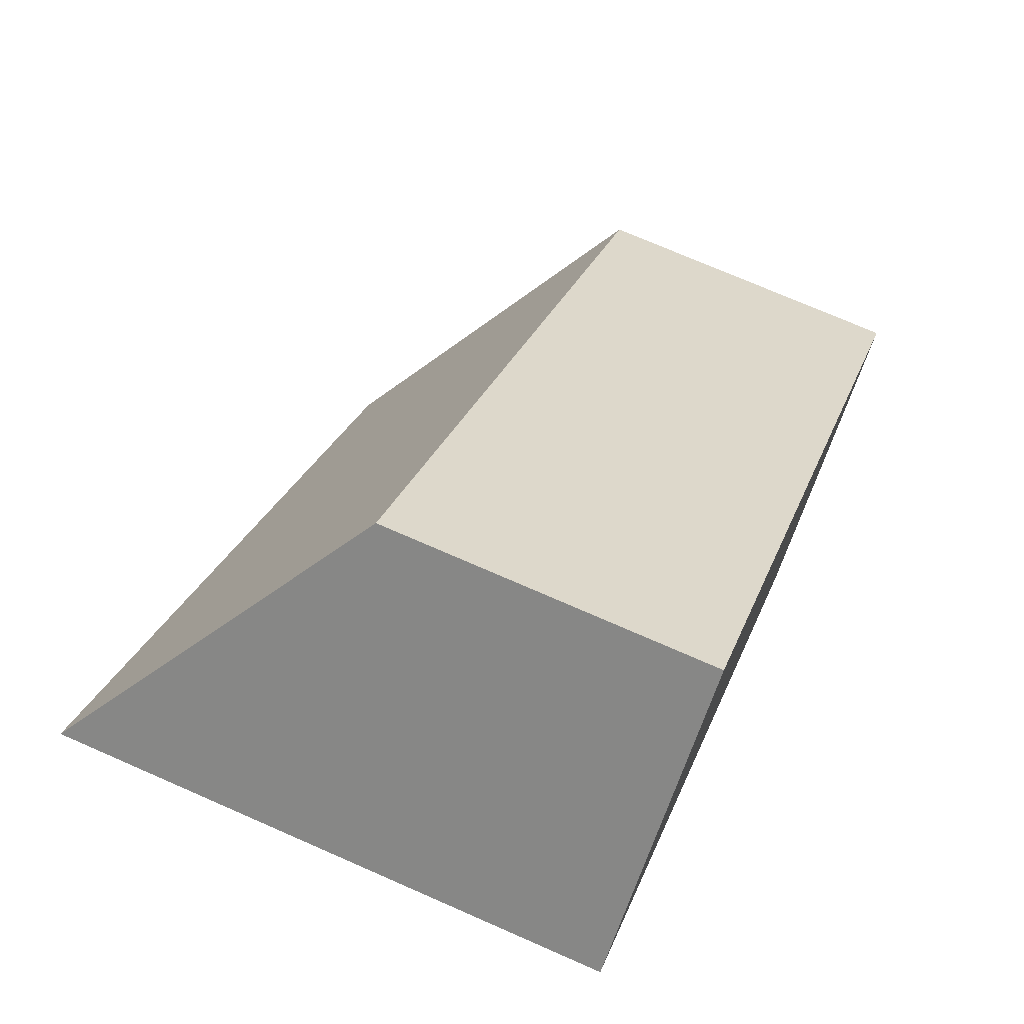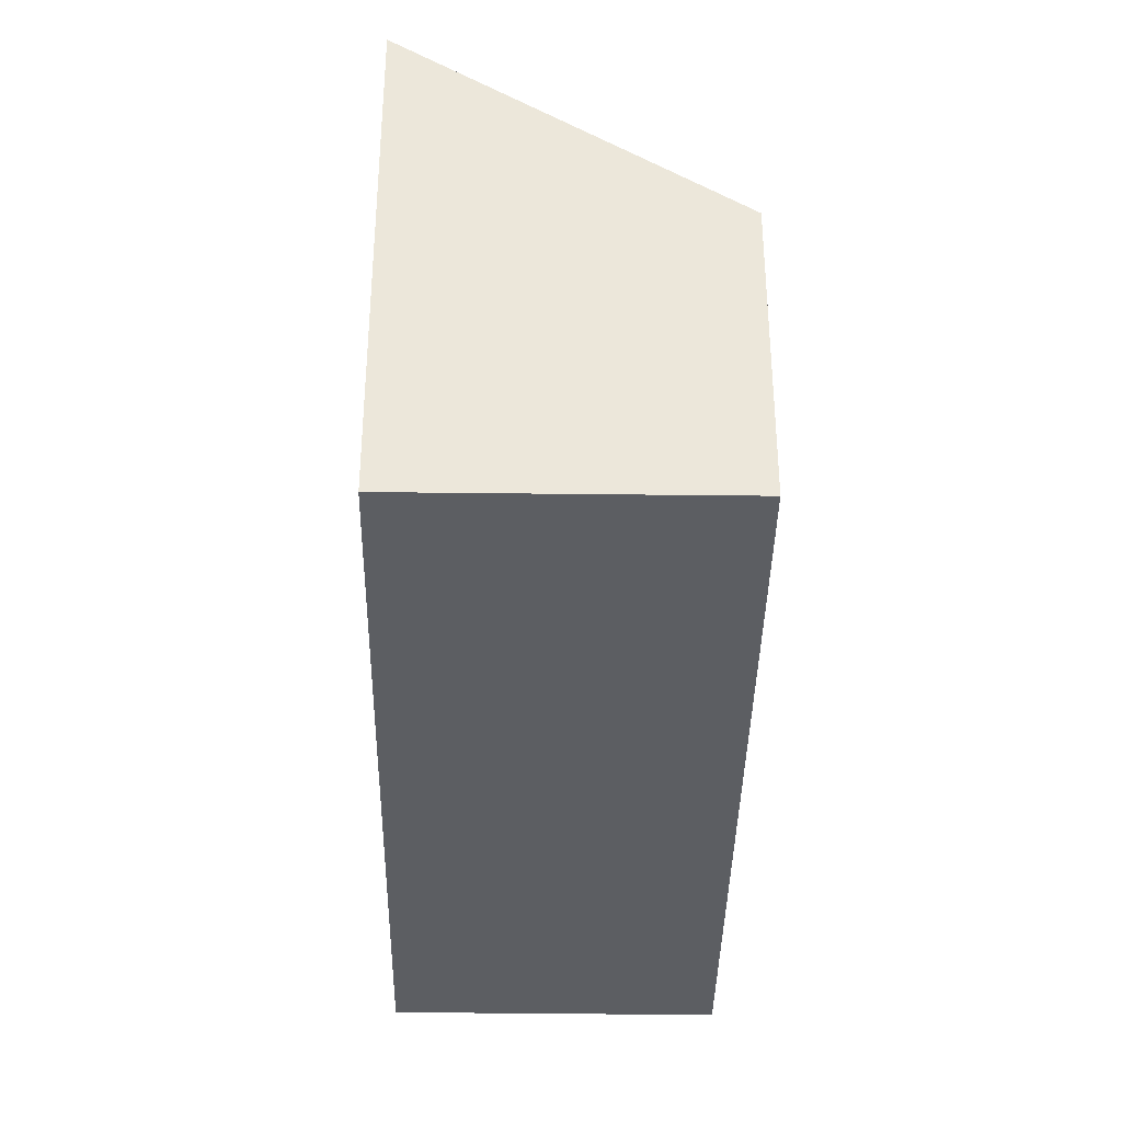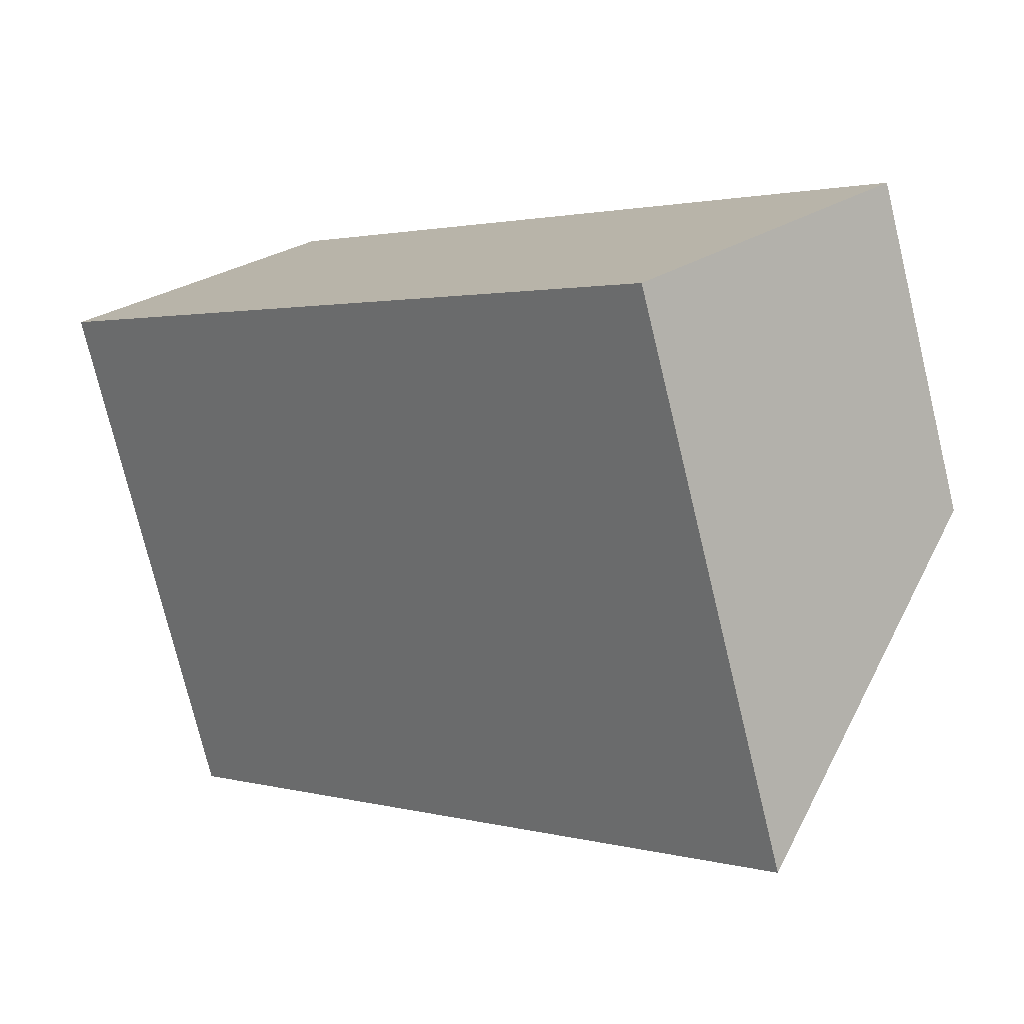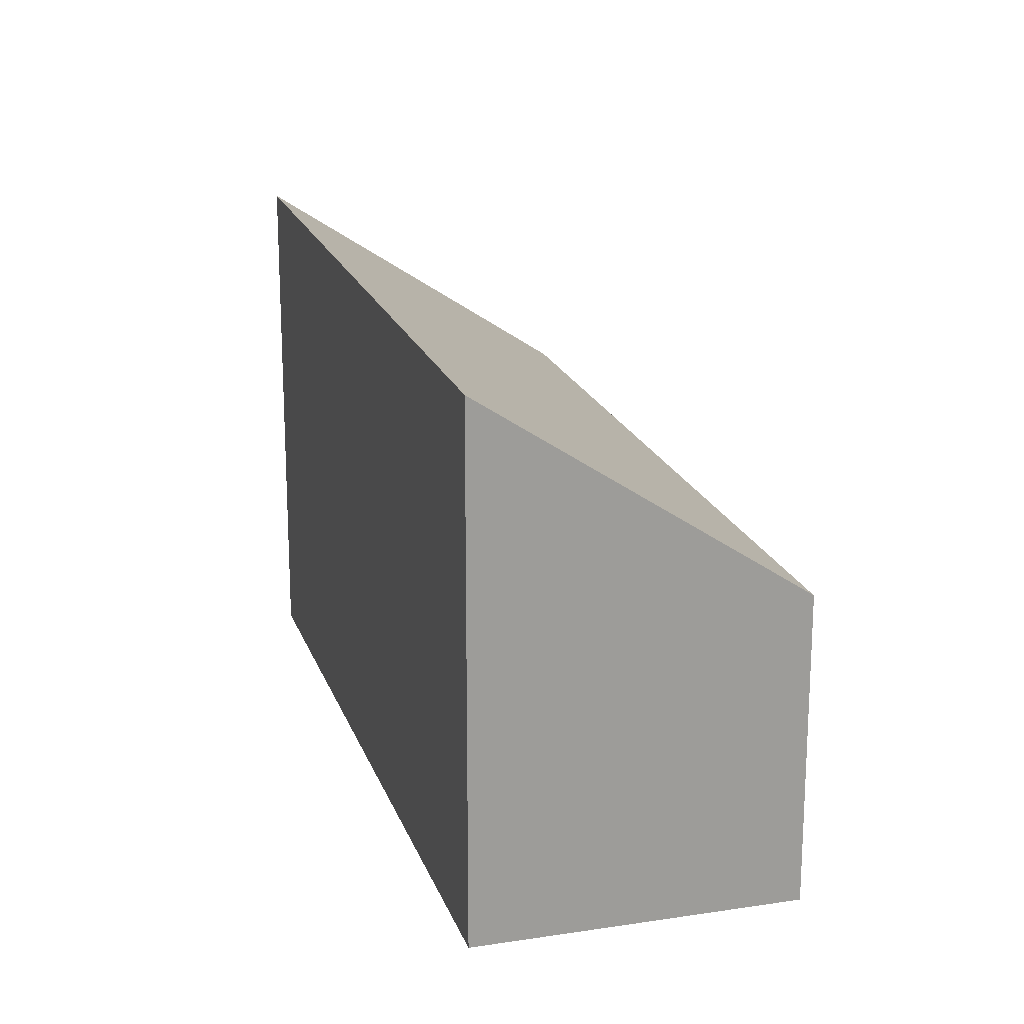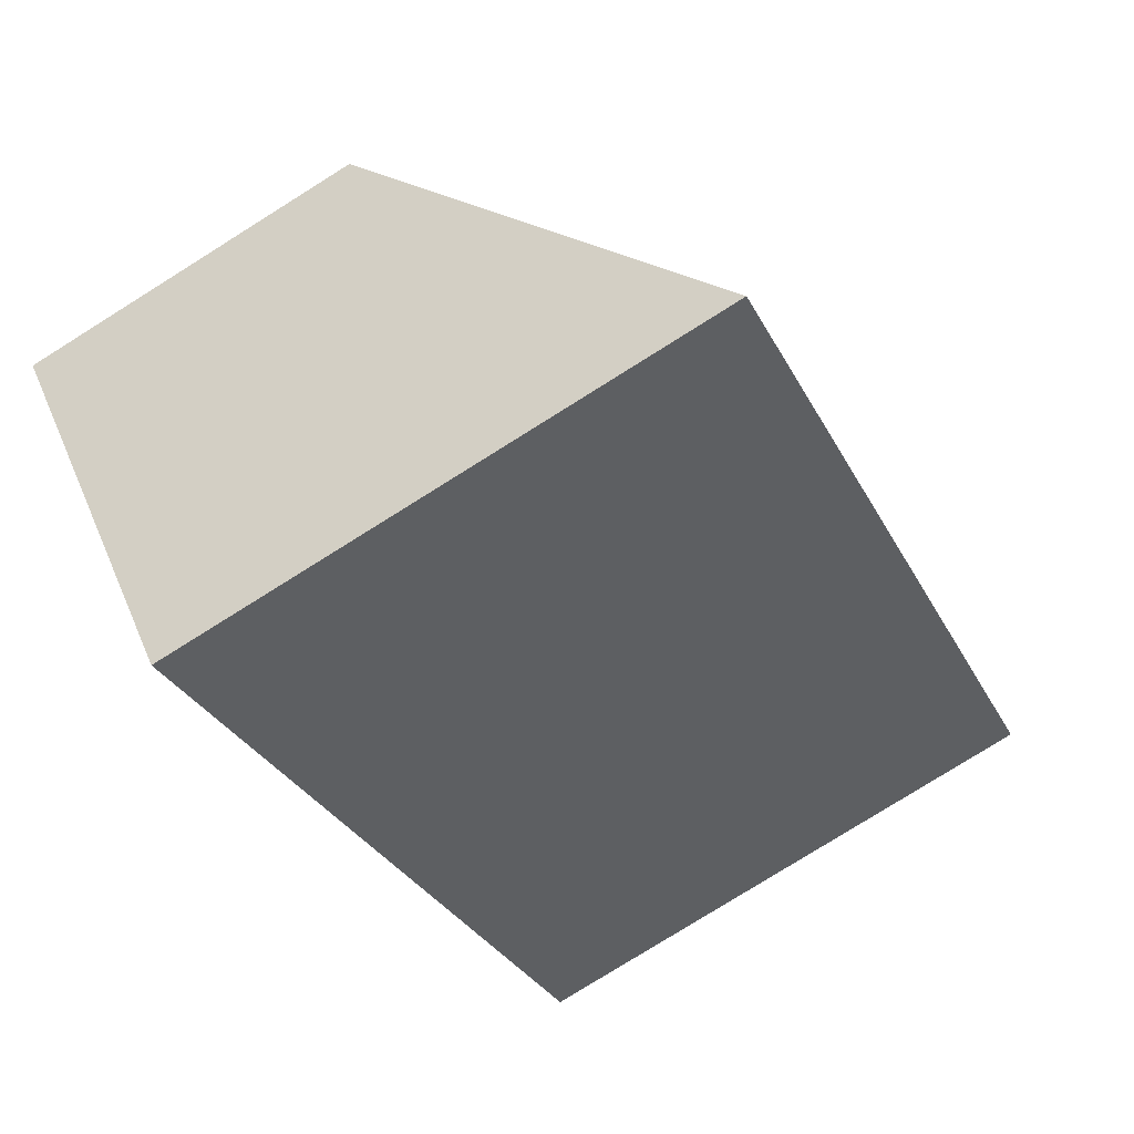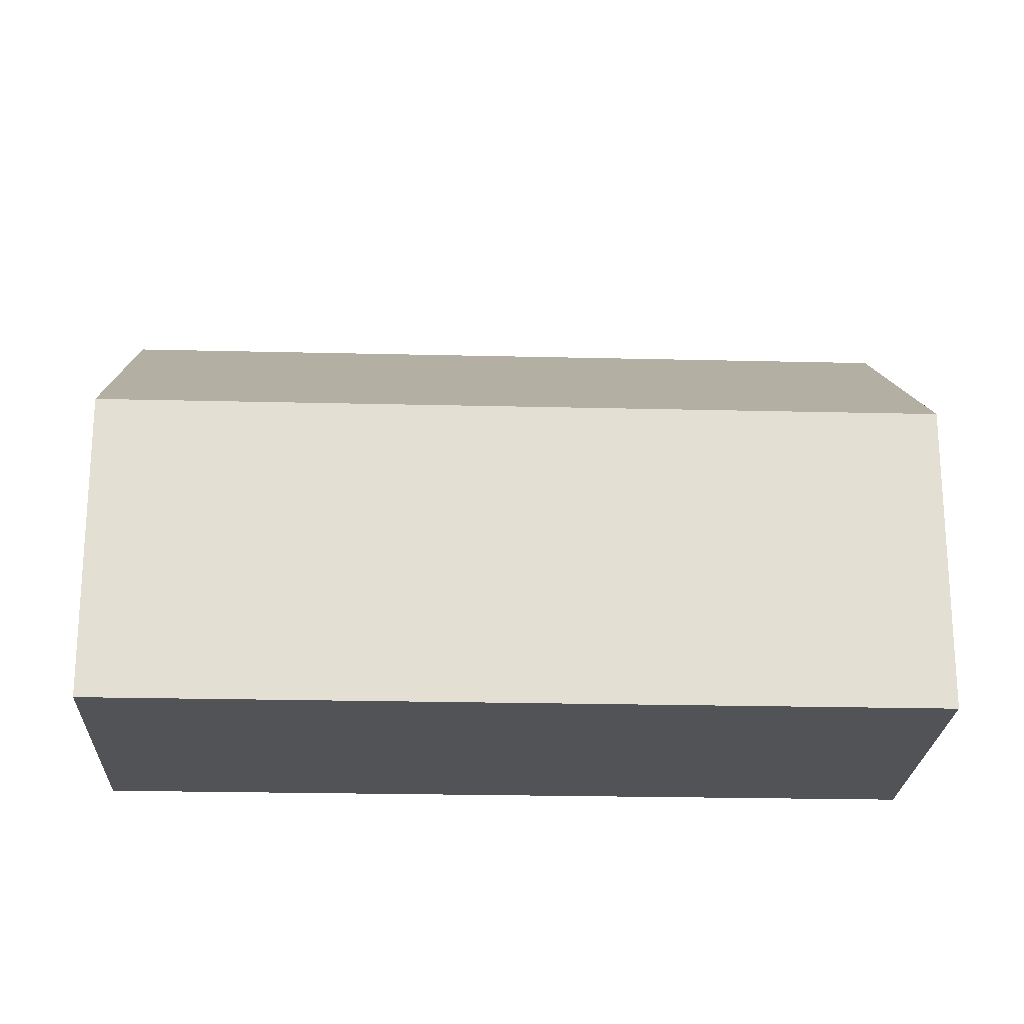
<metadata>
{"format":"obj","ext":"obj","renderer":"f3d","projection":"perspective","resolution":1024,"background":"white","views":[{"elev":72.8,"azim":-66.3,"up":"+Z"},{"elev":-38.0,"azim":-44.5,"up":"+Y"},{"elev":-75.9,"azim":13.6,"up":"+Z"},{"elev":19.5,"azim":-59.7,"up":"+Y"},{"elev":-78.9,"azim":122.0,"up":"+Z"},{"elev":-22.4,"azim":44.0,"up":"+Y"}]}
</metadata>
<code>
v  4.755 4.316 -5.001
v  1.934 2.544 1.844
v  6.693 2.544 -3.162
v  0 4.316 2.643e-16
v  4.755 3.062e-16 -5.001
v  6.693 1.936e-16 -3.162
v  0 0 0
v  1.934 -1.129e-16 1.844
g defaultobject
f 1 2 3
f 2 1 4
f 3 5 1
f 5 3 6
f 5 4 1
f 4 5 7
f 7 2 4
f 2 7 8
f 8 3 2
f 3 8 6
f 8 5 6
f 5 8 7

</code>
